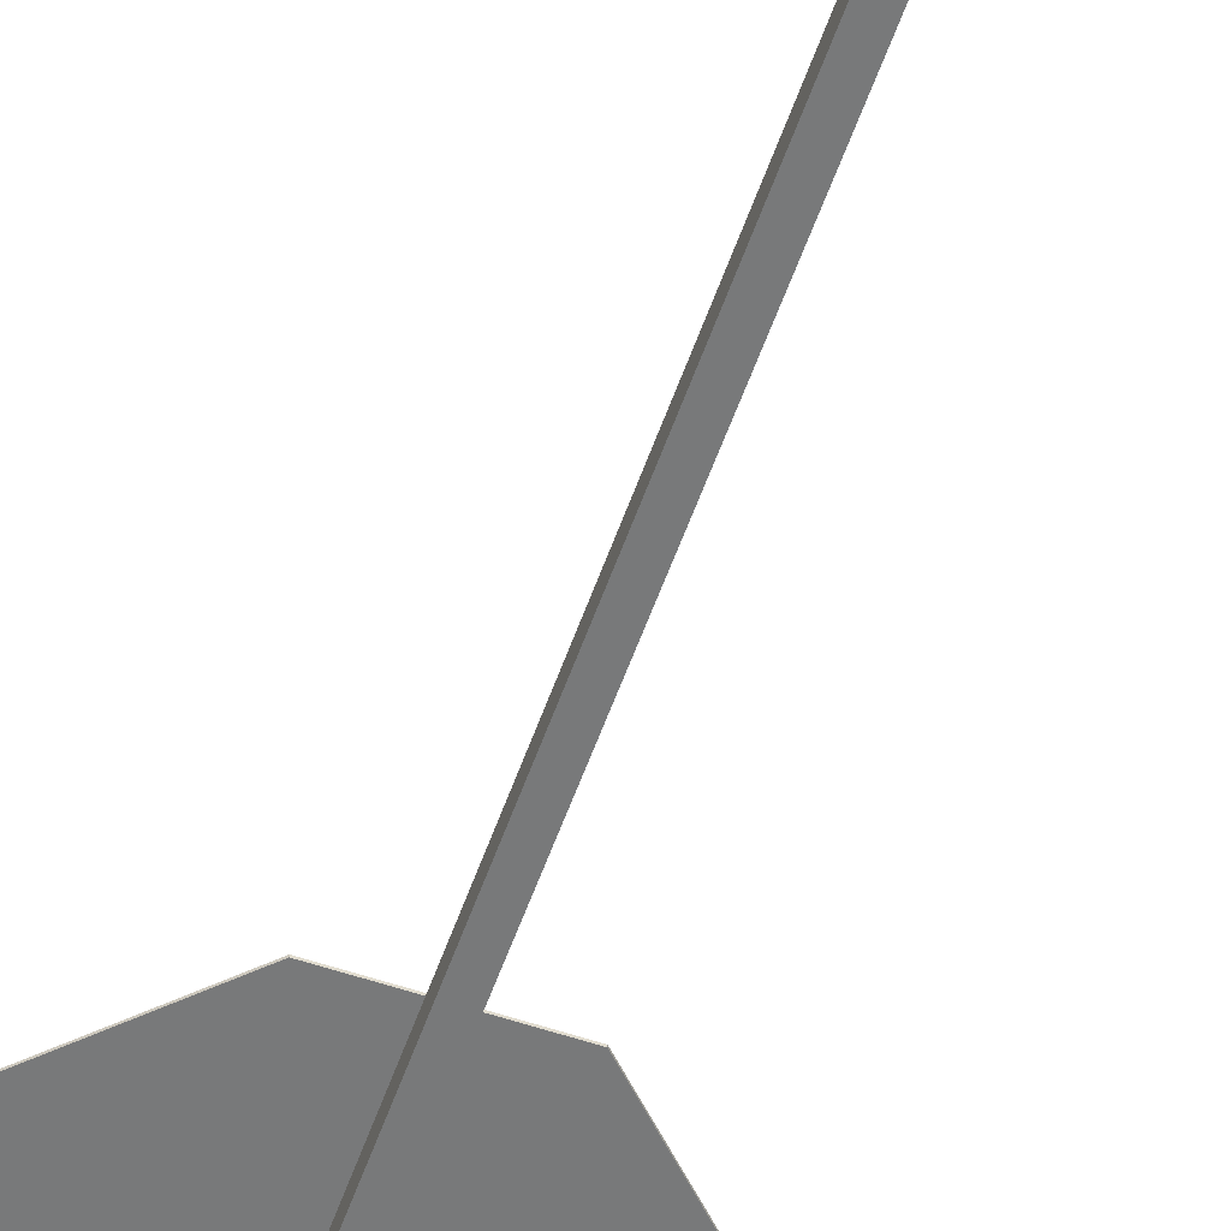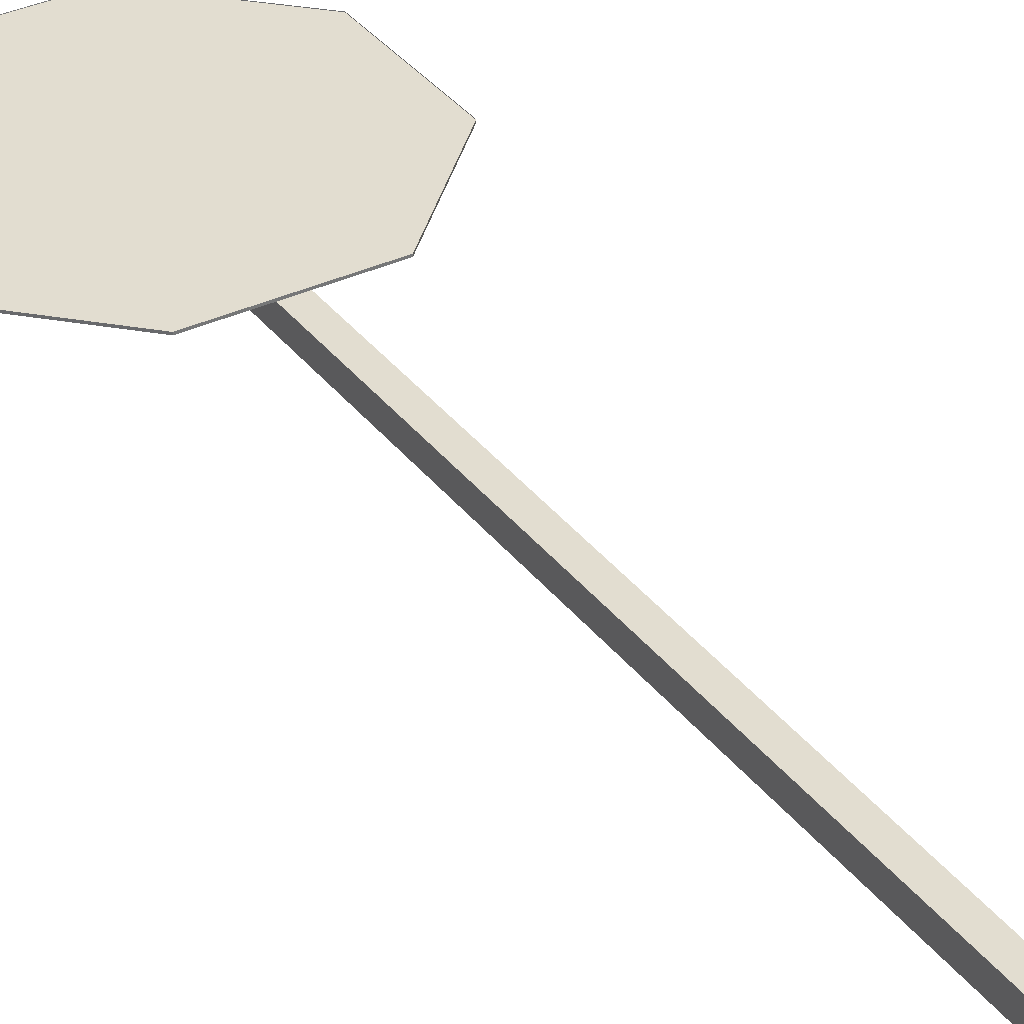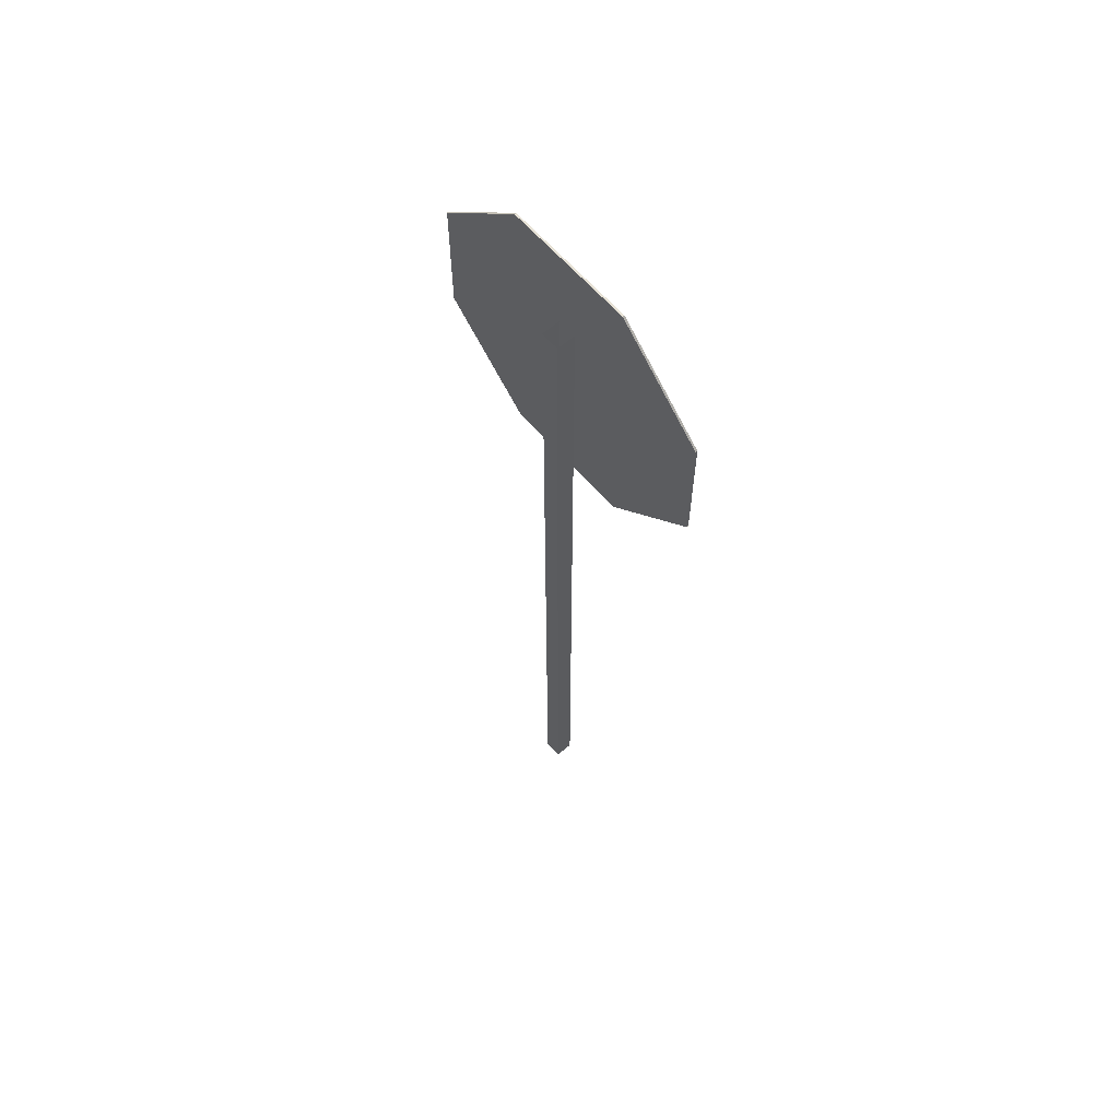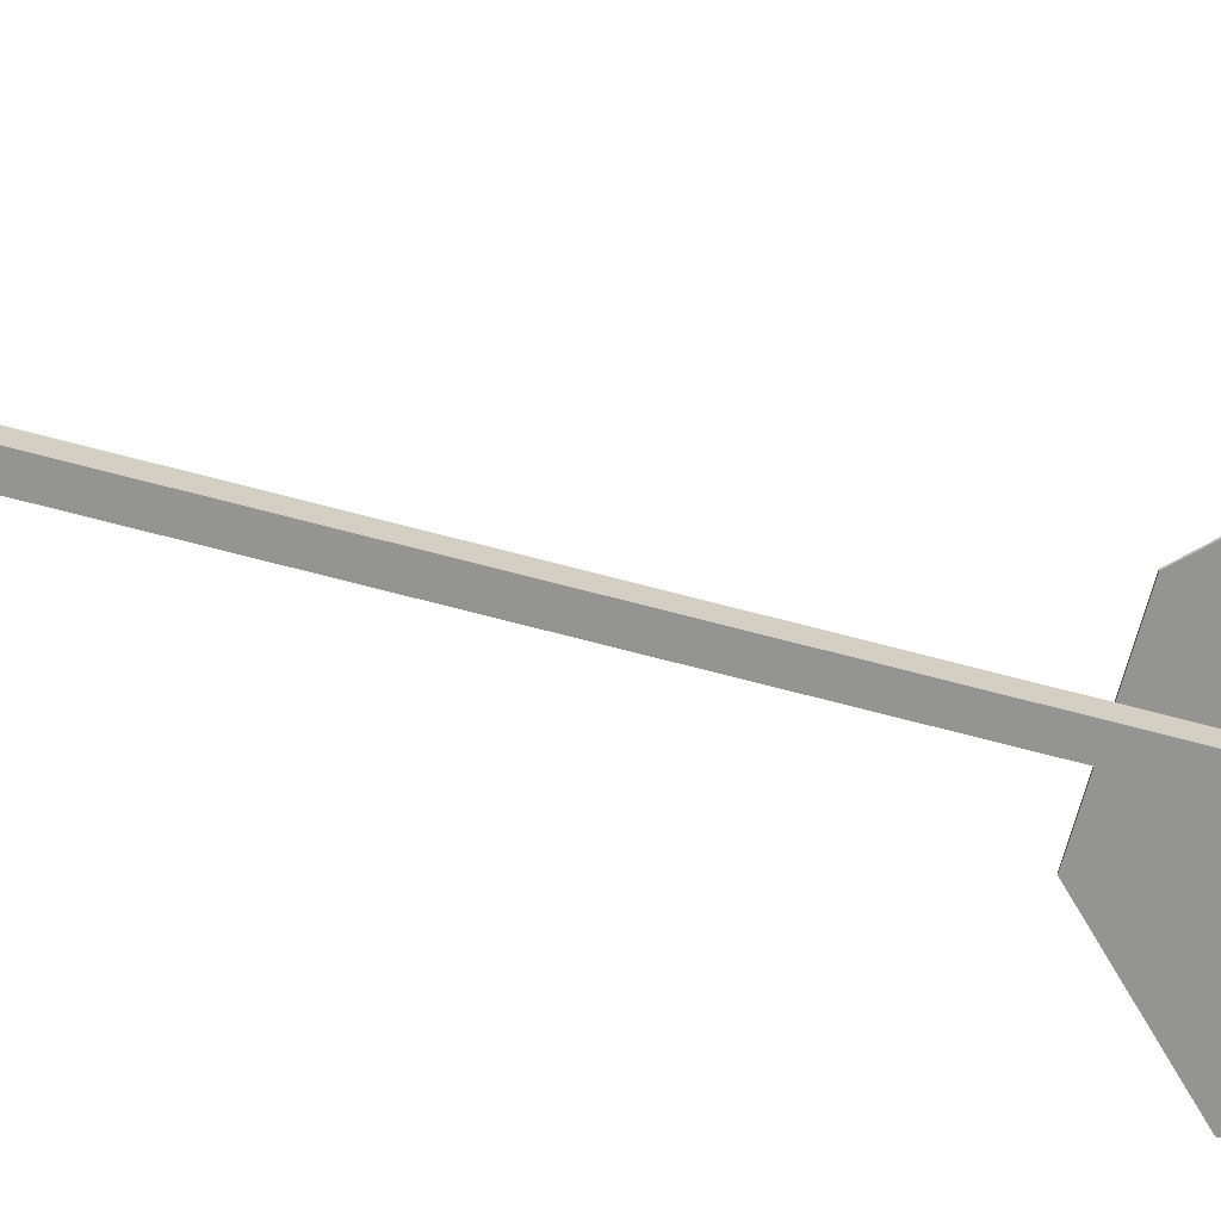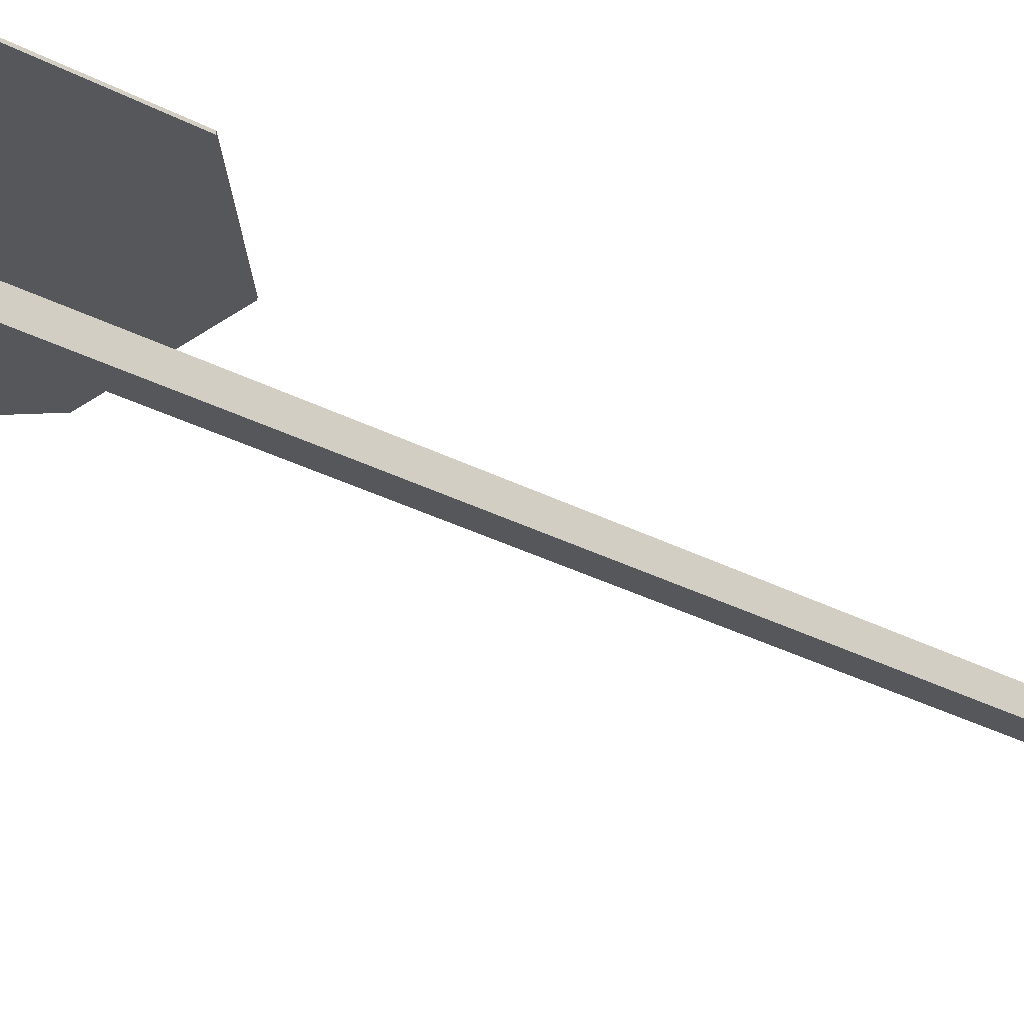
<metadata>
{"format":"obj","ext":"obj","renderer":"f3d","projection":"perspective","resolution":1024,"background":"white","views":[{"elev":-57.7,"azim":-19.4,"up":"+Z"},{"elev":35.1,"azim":-31.9,"up":"+Z"},{"elev":63.3,"azim":-131.1,"up":"+Y"},{"elev":-67.0,"azim":74.9,"up":"+Z"},{"elev":-26.7,"azim":-130.8,"up":"+Z"}]}
</metadata>
<code>
v 0.2326 0.975 0.04319
v 0.3186 0.889 0.04319
v 0.3186 0.7674 0.04319
v 0.2326 0.6814 0.04319
v 0.111 0.6814 0.04319
v 0.02502 0.7674 0.04319
v 0.025 0.889 0.04319
v 0.111 0.975 0.04319
v 0.111 0.975 0.04499
v 0.2326 0.975 0.04499
v 0.3186 0.889 0.04499
v 0.3186 0.7674 0.04499
v 0.2326 0.6814 0.04499
v 0.111 0.6814 0.04499
v 0.02502 0.7674 0.04499
v 0.025 0.889 0.04499
v 0.1808 0.8898 0.04302
v 0.1808 0.025 0.04302
v 0.1628 0.025 0.04302
v 0.1628 0.8898 0.04302
v 0.1808 0.8898 0.025
v 0.1808 0.025 0.025
v 0.1628 0.025 0.025
v 0.1628 0.8898 0.025
v 0.1138 0.9684 0.04454
v 0.2299 0.9684 0.04454
v 0.312 0.8863 0.04454
v 0.312 0.7701 0.04454
v 0.2299 0.688 0.04454
v 0.1138 0.688 0.04454
v 0.03164 0.7701 0.04454
v 0.03162 0.8862 0.04454
v 0.111 0.975 0.04454
v 0.2326 0.975 0.04454
v 0.3186 0.889 0.04454
v 0.3186 0.7674 0.04454
v 0.2326 0.6814 0.04454
v 0.111 0.6814 0.04454
v 0.02502 0.7674 0.04454
v 0.025 0.889 0.04454
f 2 3 4
f 1 2 4
f 8 1 4
f 7 8 4
f 6 7 4
f 5 6 4
f 1 8 9
f 10 1 9
f 2 1 10
f 11 2 10
f 3 2 11
f 12 3 11
f 4 3 12
f 13 4 12
f 5 4 13
f 14 5 13
f 6 5 14
f 15 6 14
f 7 6 15
f 16 7 15
f 8 7 16
f 9 8 16
f 19 18 17
f 20 19 17
f 22 23 24
f 21 22 24
f 23 19 20
f 24 23 20
f 18 22 21
f 17 18 21
f 27 26 25
f 28 27 25
f 29 28 25
f 30 29 25
f 31 30 25
f 32 31 25
f 25 26 34
f 33 25 34
f 26 27 35
f 34 26 35
f 27 28 36
f 35 27 36
f 28 29 37
f 36 28 37
f 29 30 38
f 37 29 38
f 30 31 39
f 38 30 39
f 31 32 40
f 39 31 40
f 32 25 33
f 40 32 33

</code>
